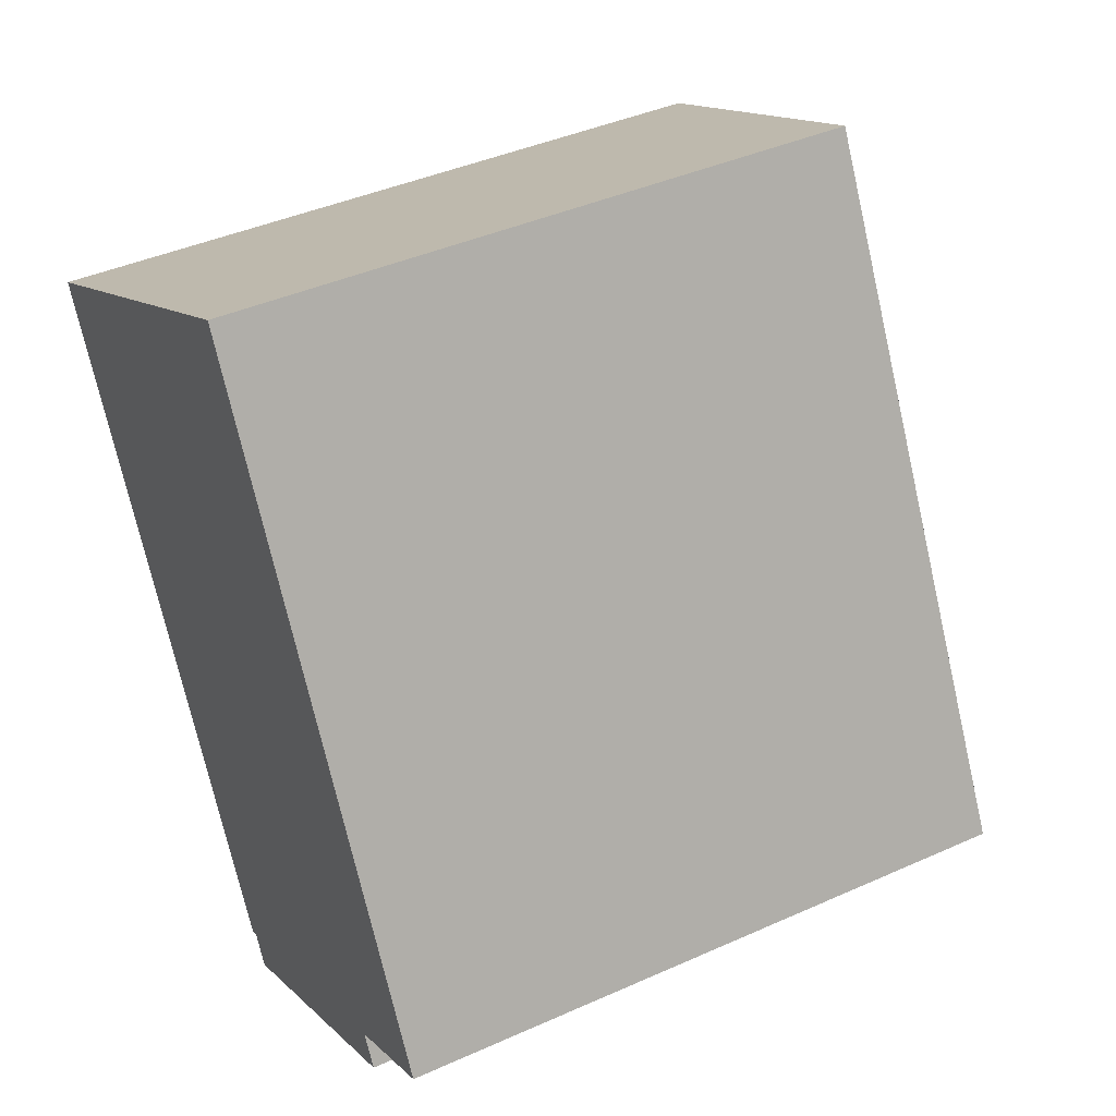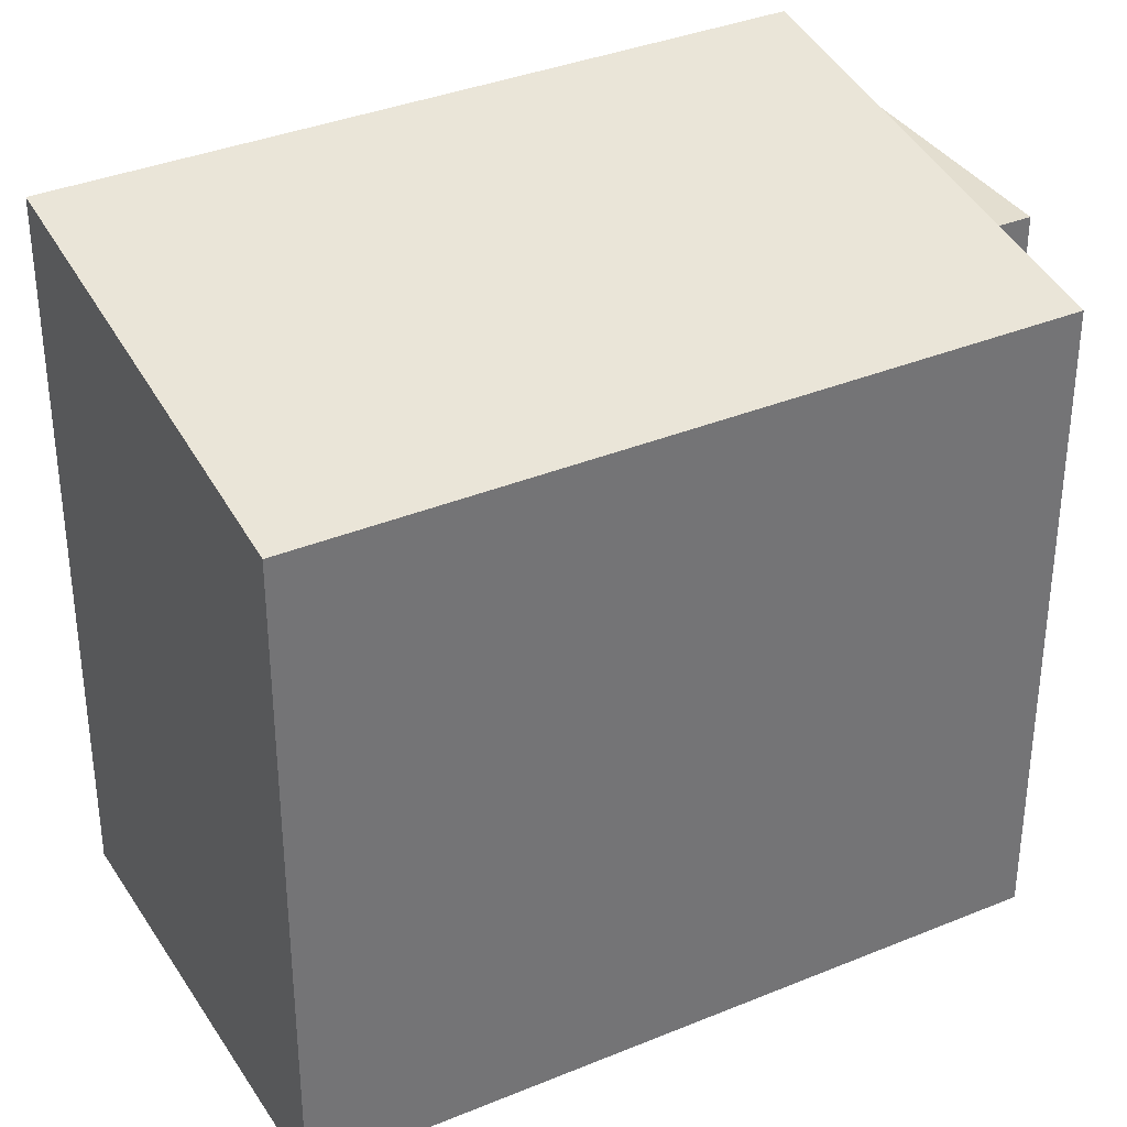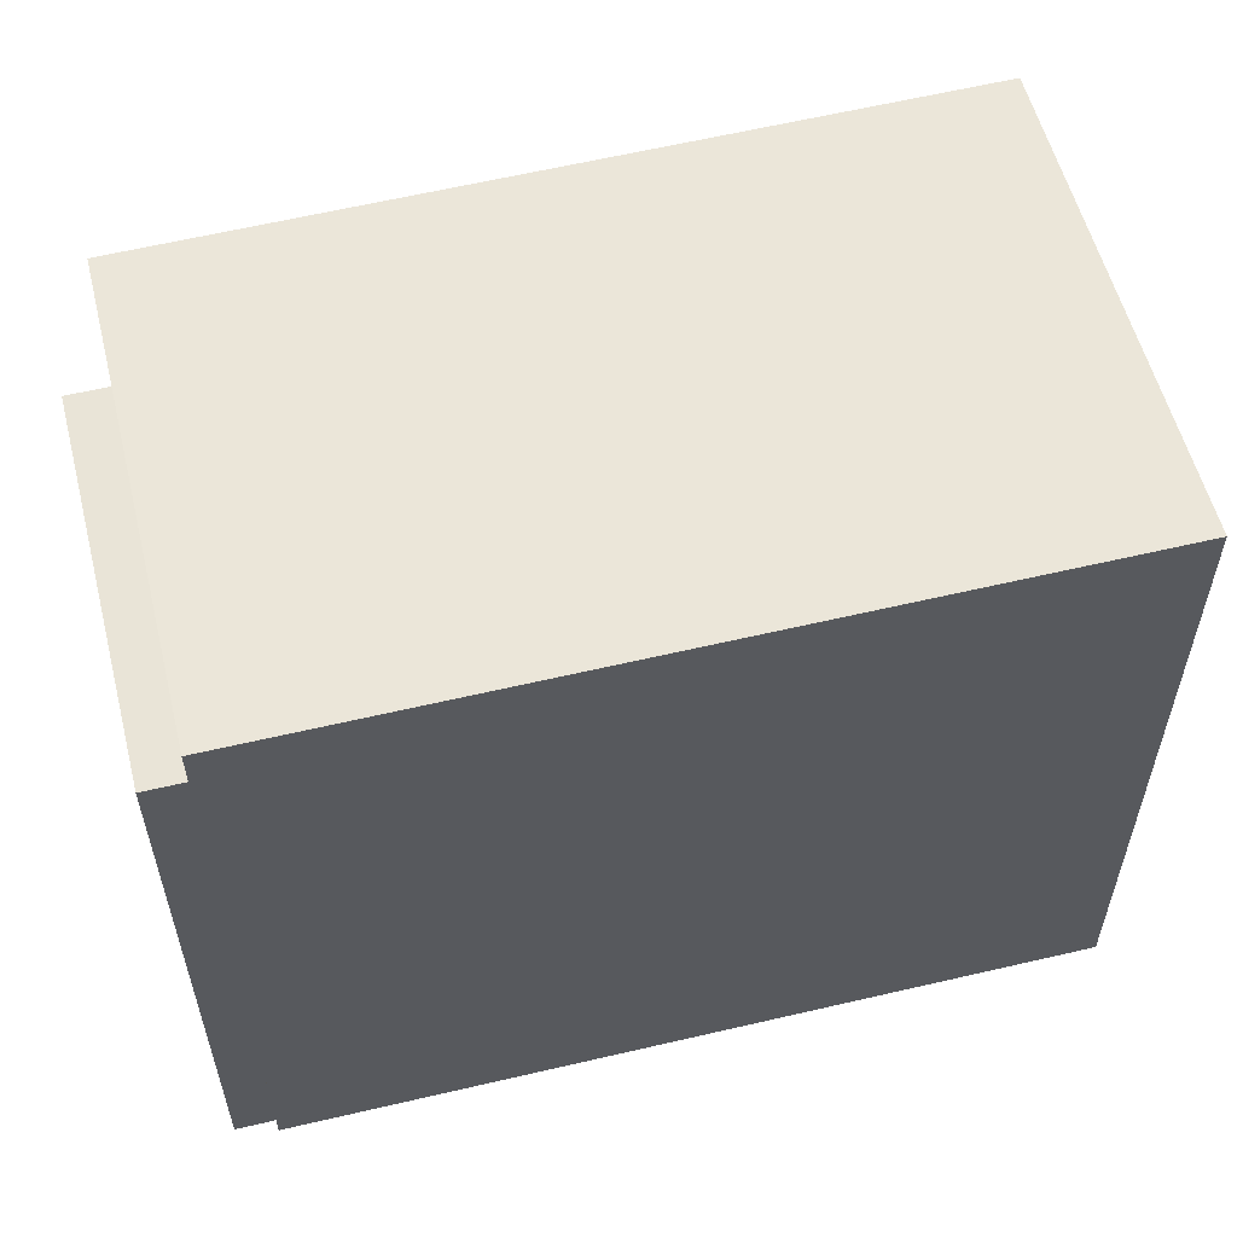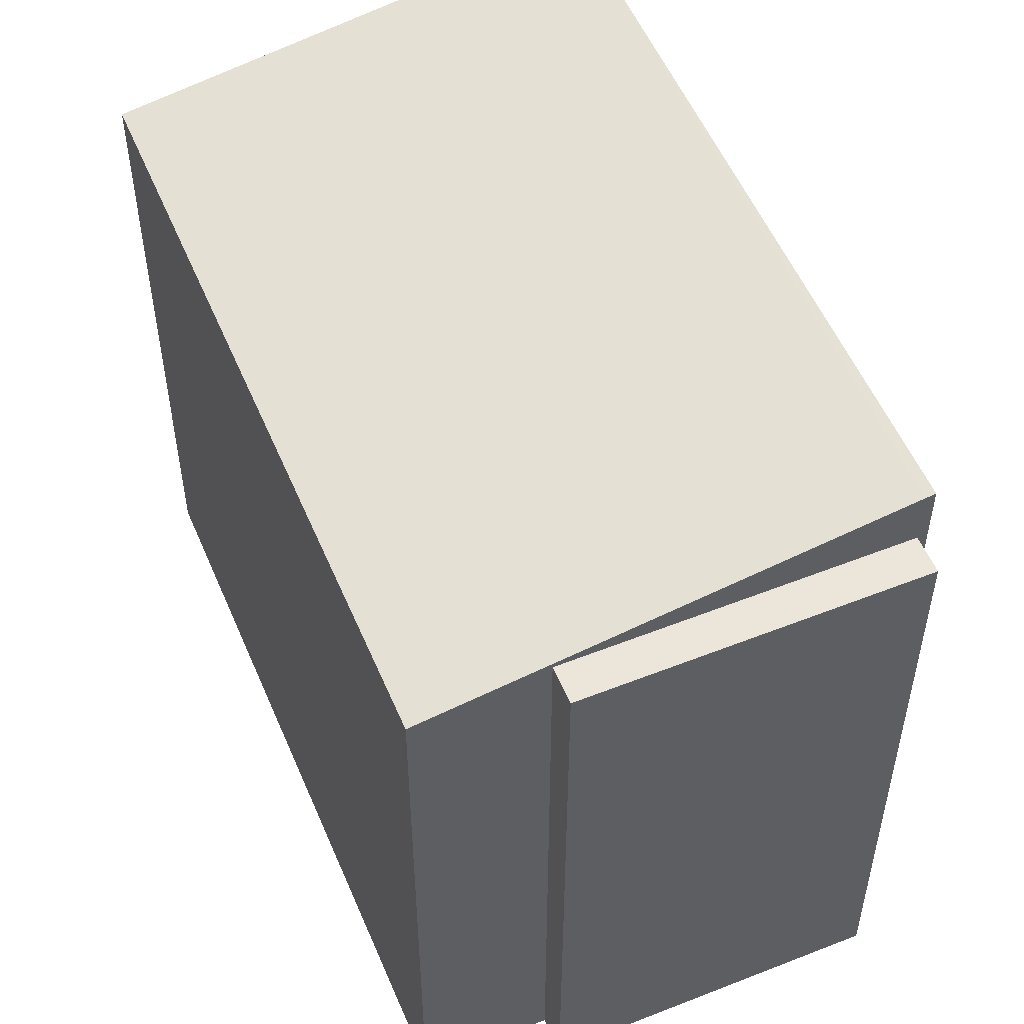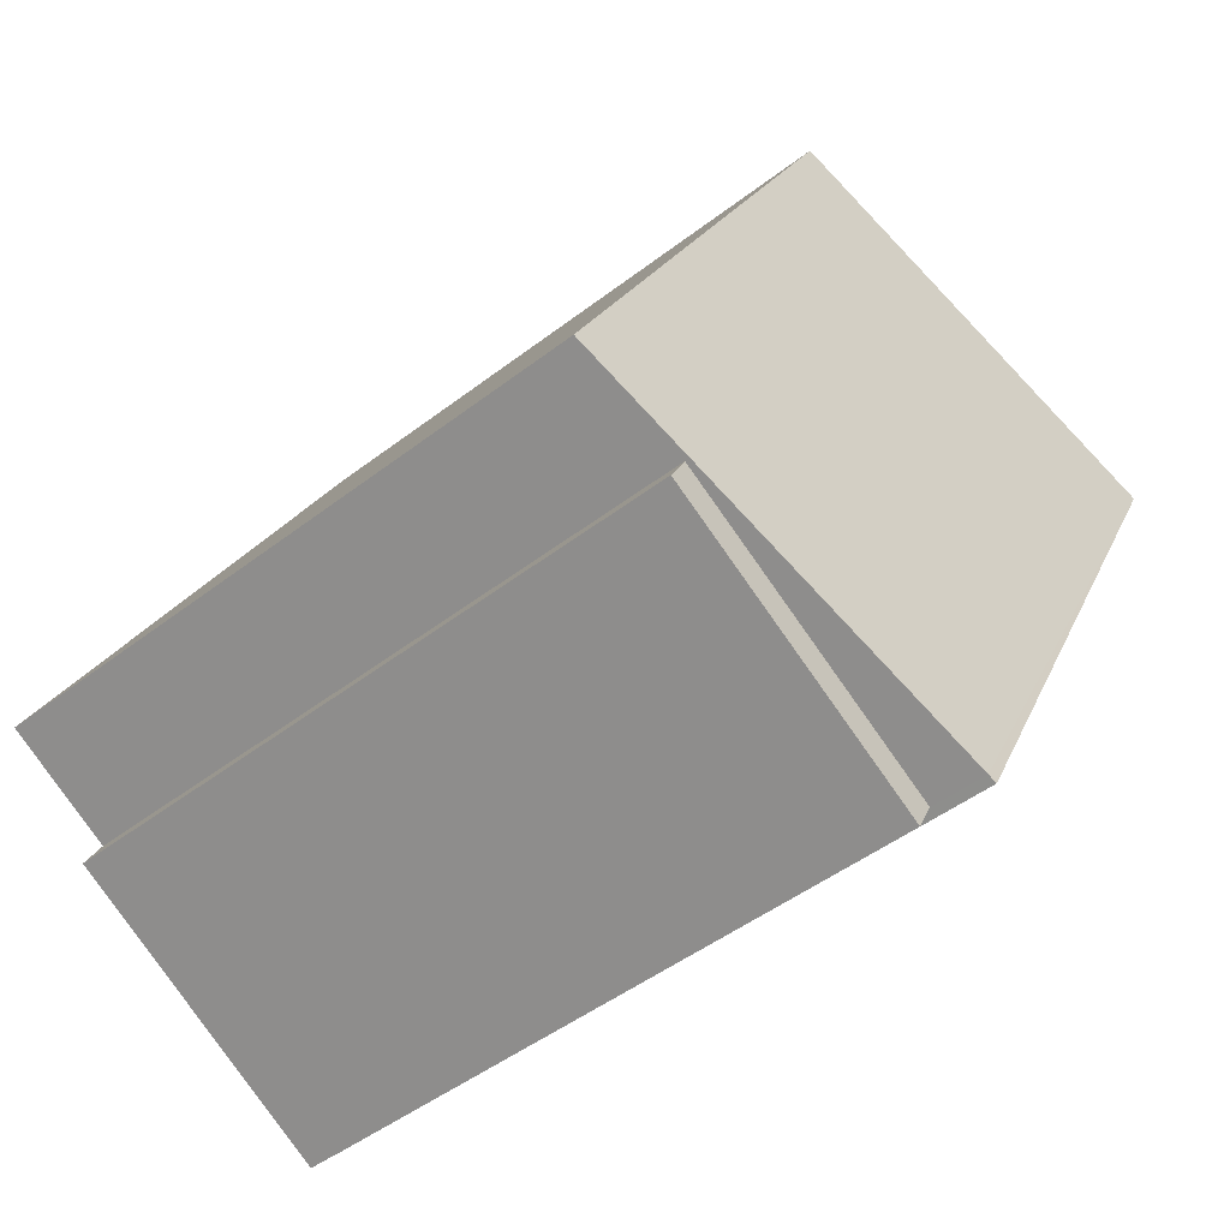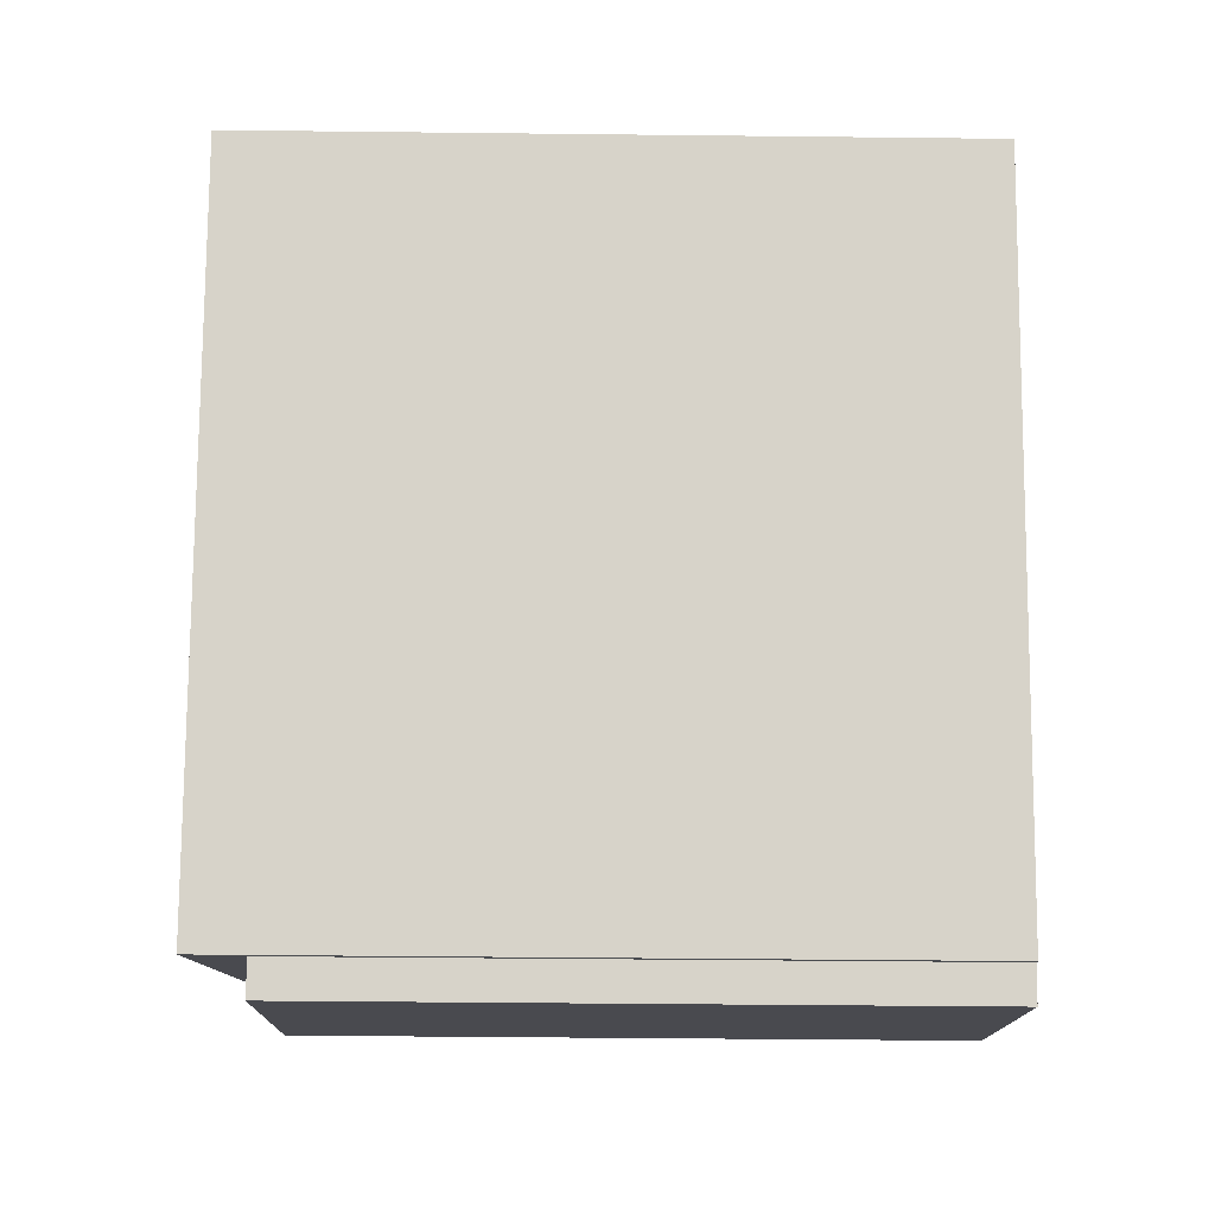
<metadata>
{"format":"obj","ext":"obj","renderer":"f3d","projection":"perspective","resolution":1024,"background":"white","views":[{"elev":41.4,"azim":61.5,"up":"+Z"},{"elev":35.8,"azim":33.6,"up":"+Y"},{"elev":61.0,"azim":-131.3,"up":"+Y"},{"elev":54.3,"azim":129.4,"up":"+Y"},{"elev":-47.6,"azim":130.9,"up":"+Z"},{"elev":-41.4,"azim":-90.8,"up":"+Z"}]}
</metadata>
<code>
v -0.09039 2.669 -3.748
v -0.2344 2.669 -3.475
v 2.216 2.669 -2.18
v 2.361 2.669 -2.453
v -3.174 3.146 1.916
v -0.2344 3.137 -3.475
v -0.3054 3.149 -3.513
v -3.174 3.146 1.916
v 2.216 2.711 -2.18
v -0.2344 3.137 -3.475
v -3.174 3.146 1.916
v 0.2936 2.554 3.748
v 2.216 2.711 -2.18
v 0.2936 2.554 3.748
v 3.162 2.546 -1.68
v 2.216 2.711 -2.18
v 2.361 -2.847 -2.453
v 2.361 2.669 -2.453
v 2.216 -2.847 -2.18
v 2.216 2.669 -2.18
v 2.361 2.669 -2.453
v 2.361 -2.847 -2.453
v -0.09039 2.669 -3.748
v -0.09039 -2.847 -3.748
v -0.2344 2.669 -3.475
v -0.09039 -2.847 -3.748
v -0.2344 -2.847 -3.475
v -0.09039 2.669 -3.748
v -1.44 -2.847 2.832
v 0.2936 -2.847 3.748
v 0.2936 2.554 3.748
v -3.174 3.146 1.916
v -3.174 -2.847 1.916
v -1.44 -2.847 2.832
v -3.174 3.146 1.916
v -1.44 -2.847 2.832
v 0.2936 2.554 3.748
v 1.728 -2.847 1.034
v 3.162 -2.847 -1.68
v 3.162 2.546 -1.68
v 0.2936 2.554 3.748
v 0.2936 -2.847 3.748
v 1.728 -2.847 1.034
v 0.2936 2.554 3.748
v 1.728 -2.847 1.034
v 3.162 2.546 -1.68
v 2.216 2.711 -2.18
v 3.162 2.546 -1.68
v 2.216 2.669 -2.18
v 3.162 2.546 -1.68
v 3.162 -2.847 -1.68
v 2.216 -2.847 -2.18
v 2.216 2.669 -2.18
v -0.2344 2.669 -3.475
v -0.3054 -2.847 -3.513
v -0.3054 3.149 -3.513
v -0.2344 -2.847 -3.475
v -0.3054 3.149 -3.513
v -0.2344 3.137 -3.475
v -0.2344 2.669 -3.475
v -0.2344 3.137 -3.475
v 2.216 2.669 -2.18
v -0.2344 2.669 -3.475
v -0.2344 3.137 -3.475
v 2.216 2.711 -2.18
v 2.216 2.669 -2.18
v -3.174 3.146 1.916
v -1.74 -2.847 -0.7985
v -3.174 -2.847 1.916
v -1.74 -2.847 -0.7985
v -0.3054 3.149 -3.513
v -0.3054 -2.847 -3.513
v -3.174 3.146 1.916
v -0.3054 3.149 -3.513
v -1.74 -2.847 -0.7985
v -1.74 -2.847 -0.7985
v -0.3054 -2.847 -3.513
v -0.2344 -2.847 -3.475
v -3.174 -2.847 1.916
v -1.44 -2.847 2.832
v -0.09039 -2.847 -3.748
v 2.216 -2.847 -2.18
v 1.728 -2.847 1.034
v 0.2936 -2.847 3.748
v 2.361 -2.847 -2.453
v 3.162 -2.847 -1.68
g CDNNDG01_0003840
f 1 2 3
f 4 1 3
f 5 6 7
f 8 9 10
f 11 12 13
f 14 15 16
f 17 18 19
f 19 18 20
f 21 22 23
f 23 22 24
f 25 26 27
f 25 28 26
f 29 30 31
f 32 33 34
f 35 36 37
f 38 39 40
f 41 42 43
f 44 45 46
f 47 48 49
f 50 51 52
f 53 50 52
f 54 55 56
f 55 54 57
f 58 59 60
f 61 62 63
f 64 65 66
f 67 68 69
f 70 71 72
f 73 74 75
f 76 77 78
f 79 76 80
f 78 81 82
f 76 78 82
f 80 83 84
f 81 85 82
f 76 82 83
f 83 82 86
f 76 83 80

</code>
